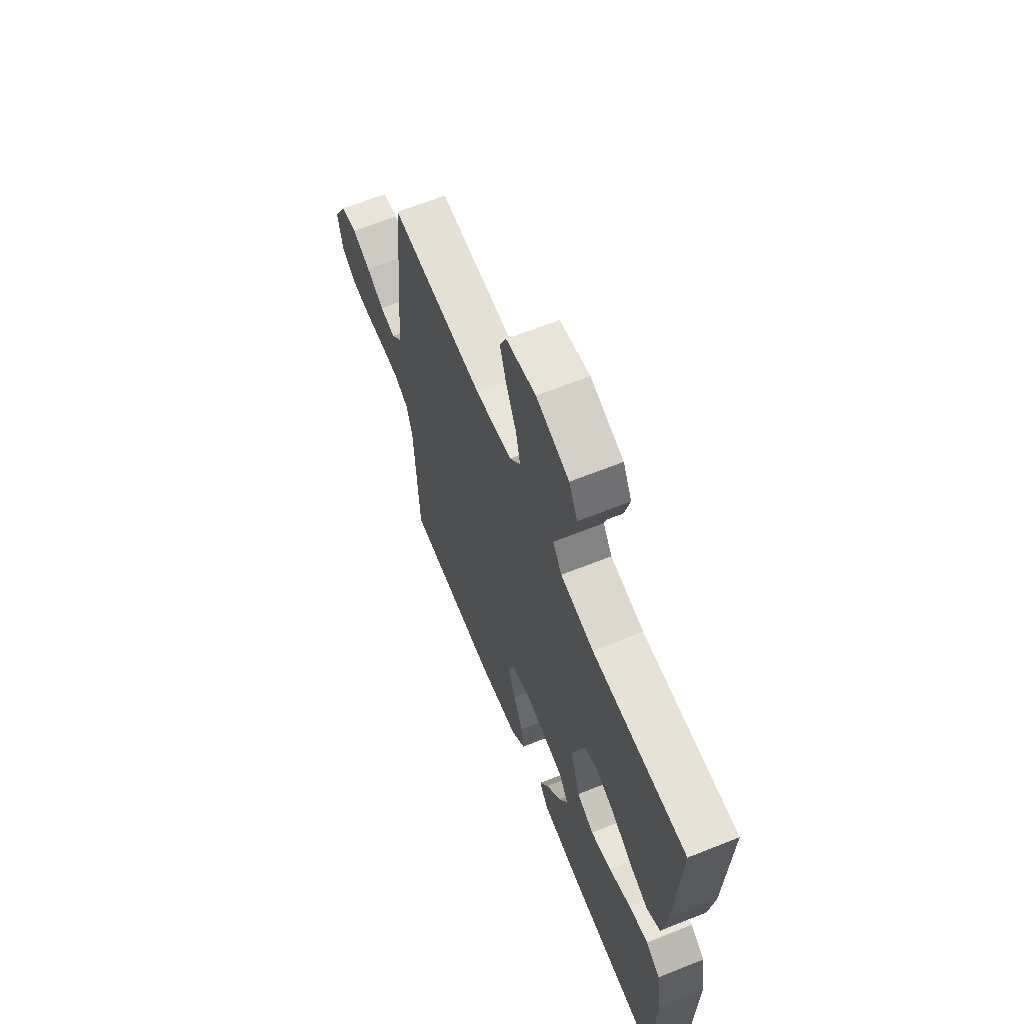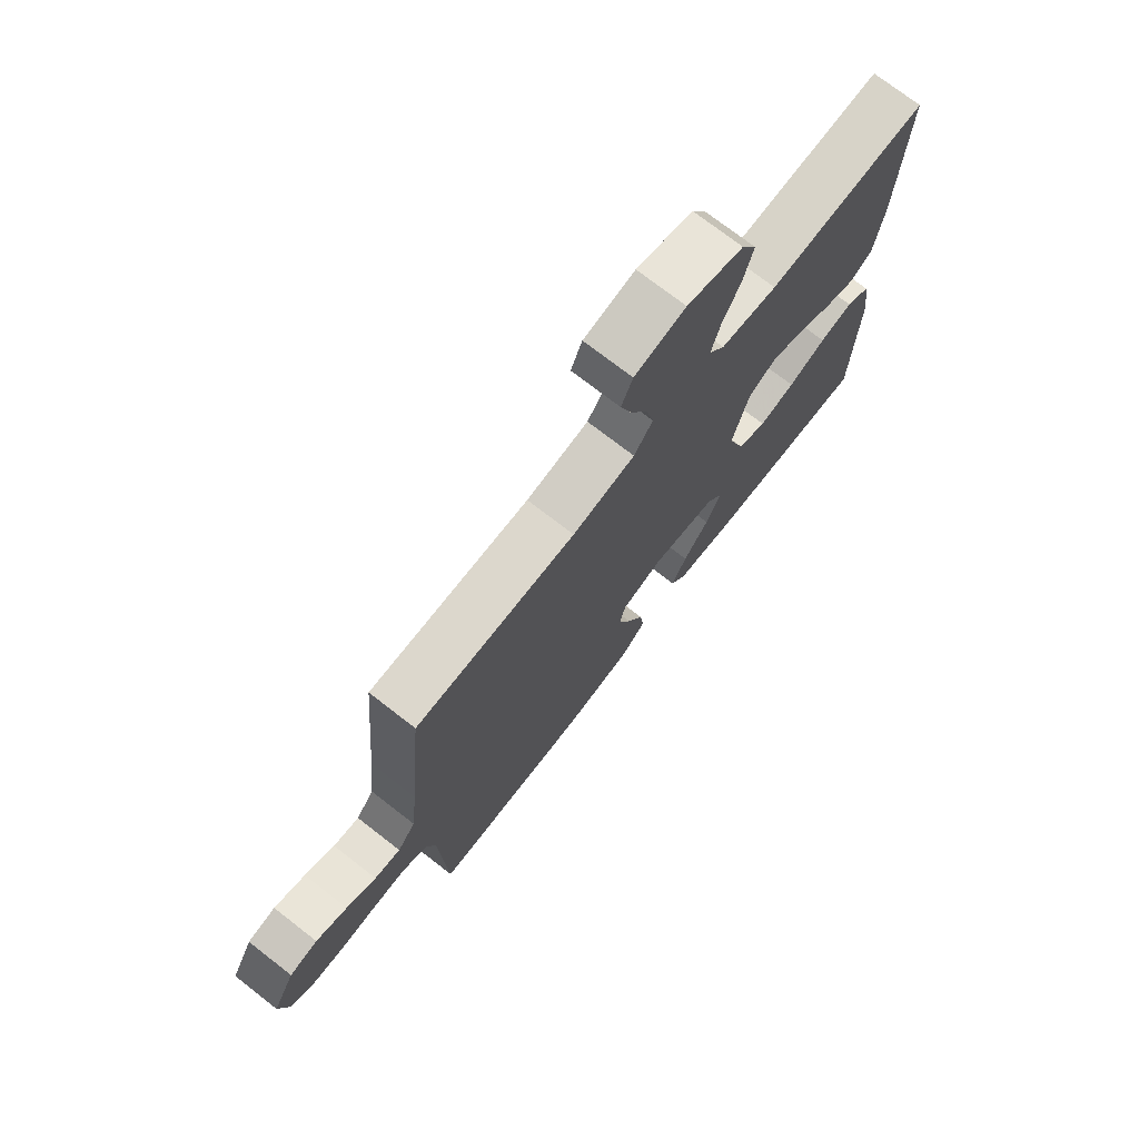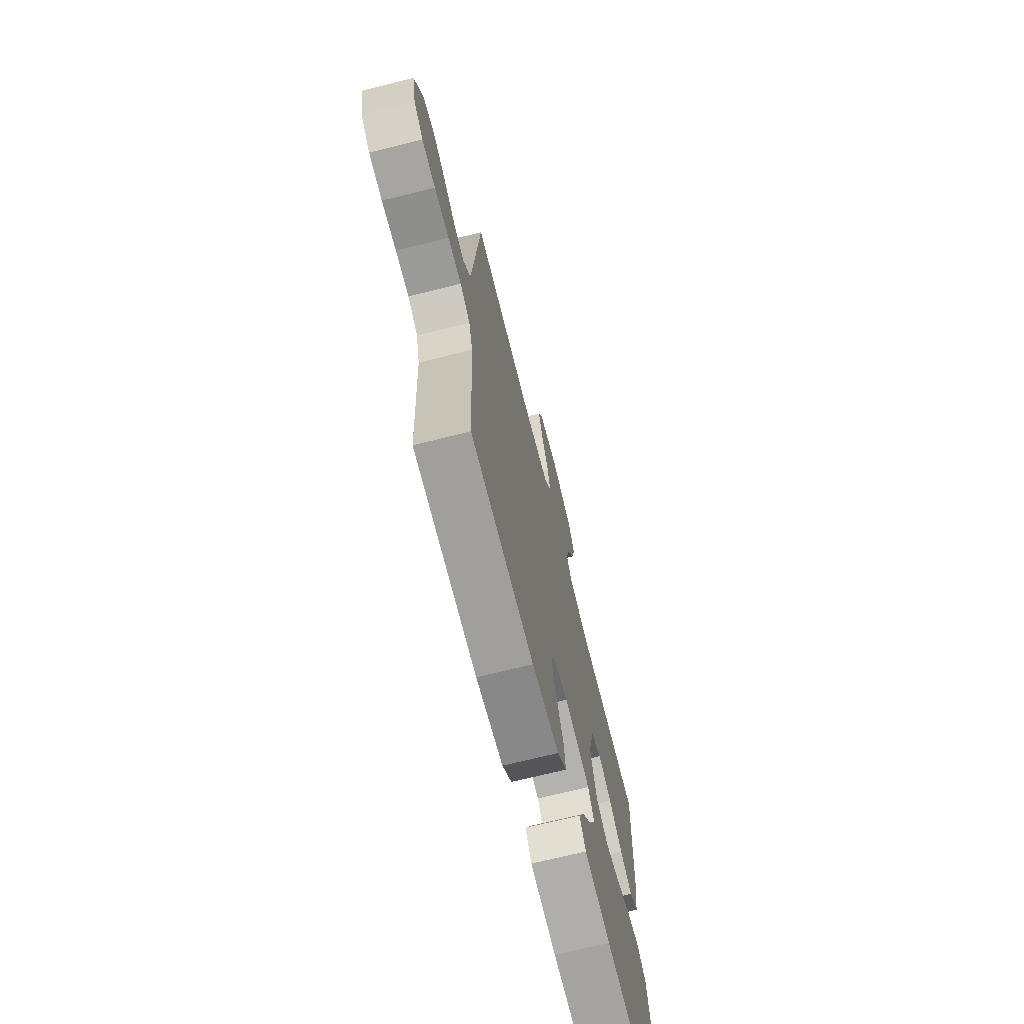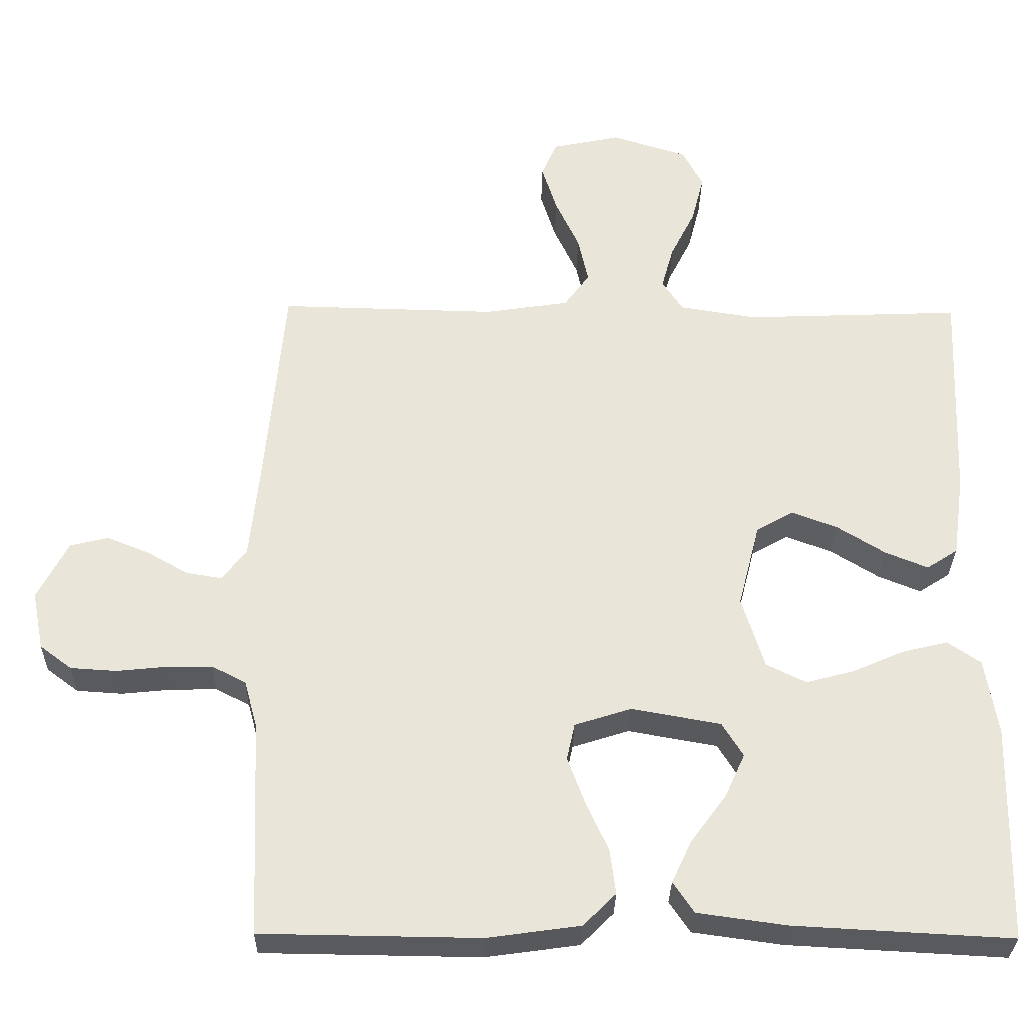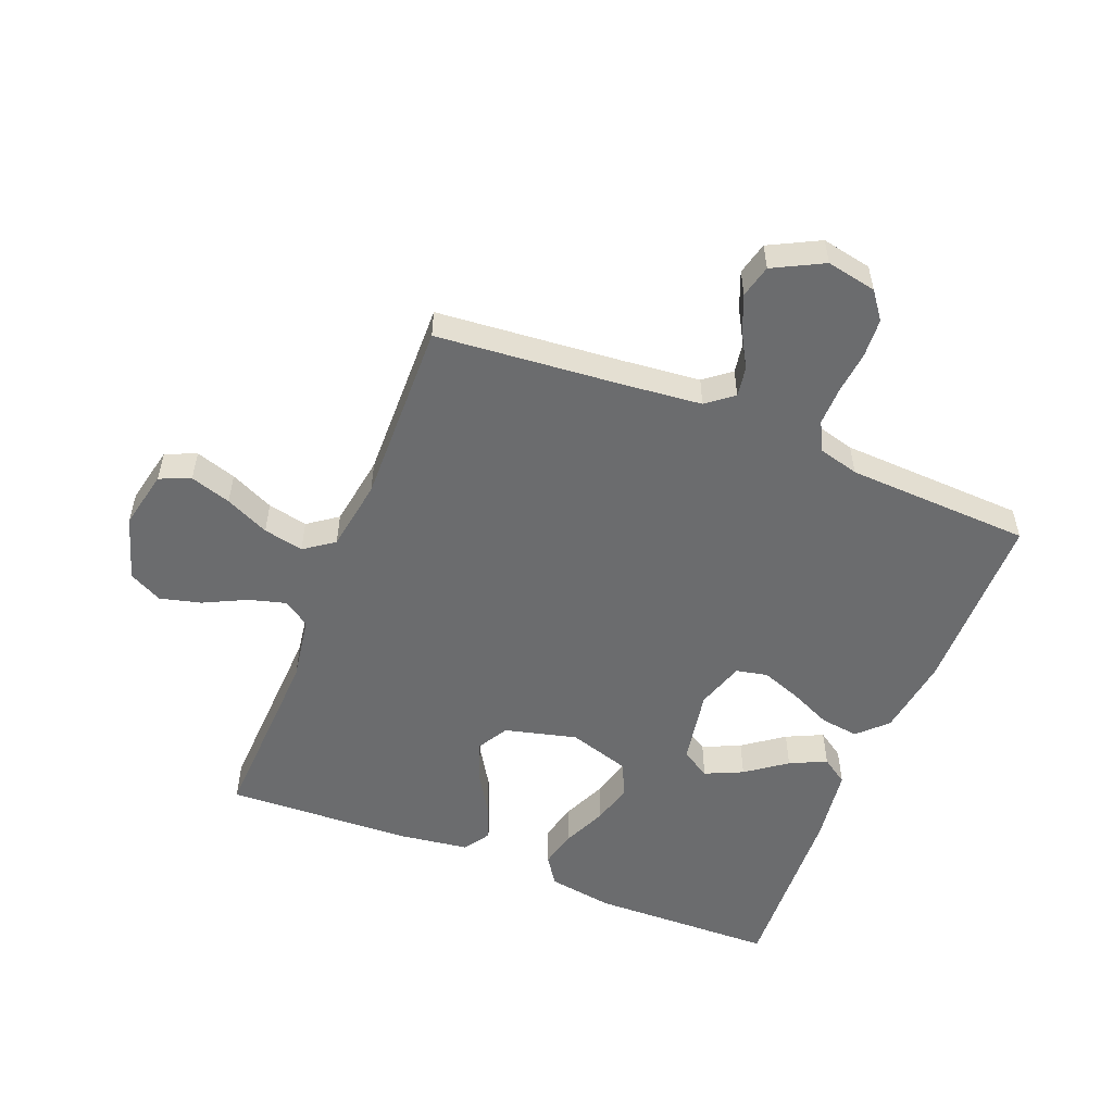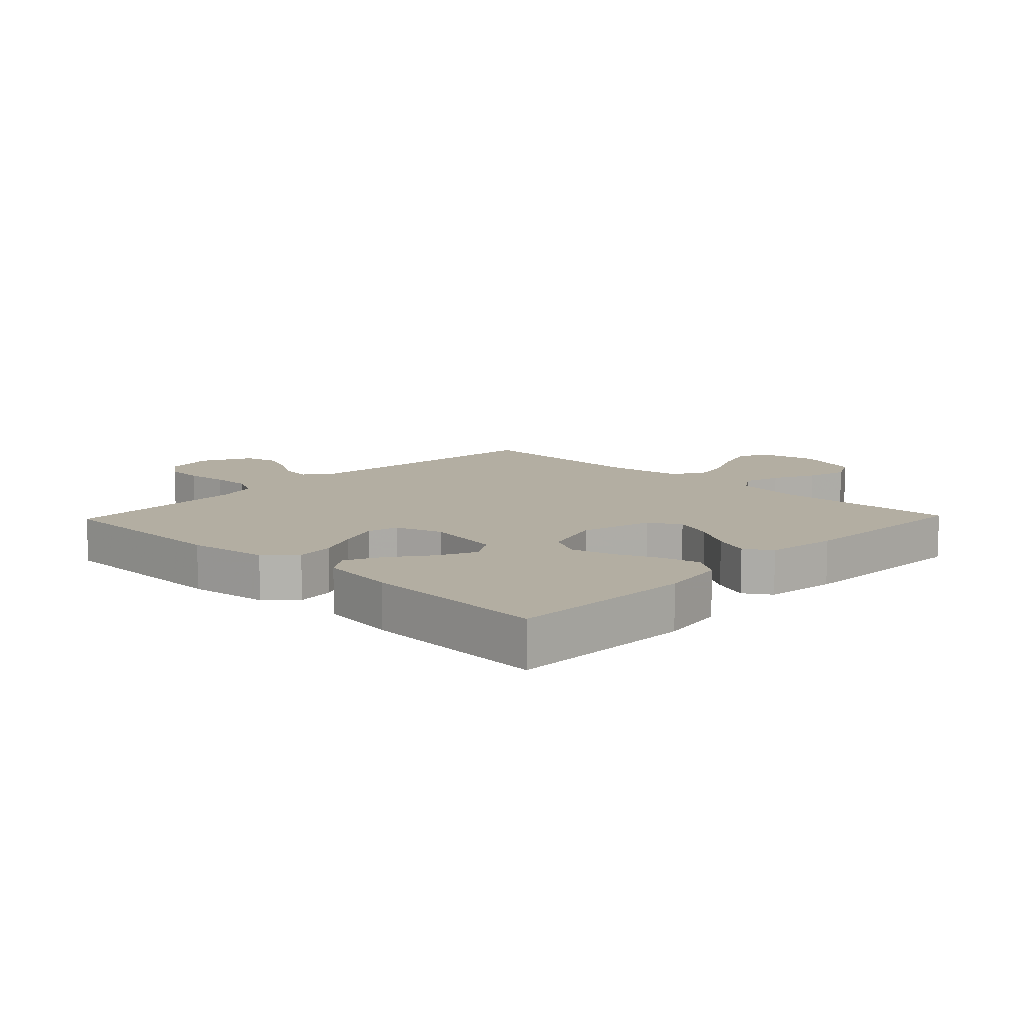
<metadata>
{"format":"obj","ext":"obj","renderer":"f3d","projection":"perspective","resolution":1024,"background":"white","views":[{"elev":64.6,"azim":-111.9,"up":"+Z"},{"elev":74.1,"azim":127.8,"up":"+Z"},{"elev":-70.4,"azim":104.0,"up":"+Z"},{"elev":-30.7,"azim":179.0,"up":"+Z"},{"elev":-53.6,"azim":68.2,"up":"+Y"},{"elev":10.8,"azim":-136.2,"up":"+Y"}]}
</metadata>
<code>
v 0.5 0.07 0.5
v 0.527 0.07 0.2
v 0.54 0.07 0.073
v 0.574 0.07 0.03
v 0.623 0.07 0.038
v 0.679 0.07 0.07
v 0.738 0.07 0.094
v 0.791 0.07 0.081
v 0.833 0.07 0
v 0.817 0.07 -0.081
v 0.773 0.07 -0.114
v 0.71 0.07 -0.118
v 0.641 0.07 -0.111
v 0.578 0.07 -0.11
v 0.531 0.07 -0.134
v 0.513 0.07 -0.2
v 0.5 0.07 -0.5
v 0.2 0.07 -0.504
v 0.071 0.07 -0.486
v 0.026 0.07 -0.441
v 0.034 0.07 -0.379
v 0.065 0.07 -0.311
v 0.089 0.07 -0.246
v 0.078 0.07 -0.195
v 0 0.07 -0.17
v -0.123 0.07 -0.192
v -0.152 0.07 -0.239
v -0.124 0.07 -0.3
v -0.076 0.07 -0.365
v -0.048 0.07 -0.424
v -0.077 0.07 -0.467
v -0.2 0.07 -0.484
v -0.5 0.07 -0.5
v -0.507 0.07 -0.2
v -0.49 0.07 -0.094
v -0.444 0.07 -0.063
v -0.382 0.07 -0.078
v -0.311 0.07 -0.109
v -0.244 0.07 -0.127
v -0.189 0.07 -0.1
v -0.158 0.07 0
v -0.188 0.07 0.117
v -0.239 0.07 0.146
v -0.303 0.07 0.122
v -0.369 0.07 0.081
v -0.428 0.07 0.057
v -0.471 0.07 0.085
v -0.487 0.07 0.2
v -0.5 0.07 0.5
v -0.2 0.07 0.488
v -0.094 0.07 0.505
v -0.065 0.07 0.548
v -0.082 0.07 0.609
v -0.116 0.07 0.677
v -0.133 0.07 0.744
v -0.105 0.07 0.798
v 0 0.07 0.831
v 0.095 0.07 0.811
v 0.116 0.07 0.761
v 0.095 0.07 0.695
v 0.062 0.07 0.624
v 0.048 0.07 0.559
v 0.083 0.07 0.511
v 0.2 0.07 0.493
v 0.5 0 0.5
v 0.527 0 0.2
v 0.54 0 0.073
v 0.574 0 0.03
v 0.623 0 0.038
v 0.679 0 0.07
v 0.738 0 0.094
v 0.791 0 0.081
v 0.833 0 0
v 0.817 0 -0.081
v 0.773 0 -0.114
v 0.71 0 -0.118
v 0.641 0 -0.111
v 0.578 0 -0.11
v 0.531 0 -0.134
v 0.513 0 -0.2
v 0.5 0 -0.5
v 0.2 0 -0.504
v 0.071 0 -0.486
v 0.026 0 -0.441
v 0.034 0 -0.379
v 0.065 0 -0.311
v 0.089 0 -0.246
v 0.078 0 -0.195
v 0 0 -0.17
v -0.123 0 -0.192
v -0.152 0 -0.239
v -0.124 0 -0.3
v -0.076 0 -0.365
v -0.048 0 -0.424
v -0.077 0 -0.467
v -0.2 0 -0.484
v -0.5 0 -0.5
v -0.507 0 -0.2
v -0.49 0 -0.094
v -0.444 0 -0.063
v -0.382 0 -0.078
v -0.311 0 -0.109
v -0.244 0 -0.127
v -0.189 0 -0.1
v -0.158 0 0
v -0.188 0 0.117
v -0.239 0 0.146
v -0.303 0 0.122
v -0.369 0 0.081
v -0.428 0 0.057
v -0.471 0 0.085
v -0.487 0 0.2
v -0.5 0 0.5
v -0.2 0 0.488
v -0.094 0 0.505
v -0.065 0 0.548
v -0.082 0 0.609
v -0.116 0 0.677
v -0.133 0 0.744
v -0.105 0 0.798
v 0 0 0.831
v 0.095 0 0.811
v 0.116 0 0.761
v 0.095 0 0.695
v 0.062 0 0.624
v 0.048 0 0.559
v 0.083 0 0.511
v 0.2 0 0.493
f 58 59 60 61
f 58 61 62
f 57 58 62
f 56 57 62
f 53 54 55 56
f 52 53 56 62
f 51 52 62 63
f 47 48 49 50
f 44 45 46 47
f 43 44 47 50
f 42 43 50 51
f 35 36 37 38
f 35 38 39
f 34 35 39
f 33 34 39
f 32 33 39 40
f 28 29 30 31
f 27 28 31 32
f 19 20 21 22
f 19 22 23
f 16 17 18 19
f 15 16 19 23
f 14 15 23 24
f 10 11 12 13
f 10 13 14
f 9 10 14
f 5 6 7 8
f 5 8 9 14
f 64 1 2
f 64 2 3
f 63 64 3 4
f 41 42 51 63
f 41 63 4
f 27 32 40 41
f 26 27 41
f 25 26 41 4
f 14 24 25
f 4 5 14 25
f 125 124 123 122
f 126 125 122
f 126 122 121
f 126 121 120
f 120 119 118 117
f 126 120 117 116
f 127 126 116 115
f 114 113 112 111
f 111 110 109 108
f 114 111 108 107
f 115 114 107 106
f 102 101 100 99
f 103 102 99
f 103 99 98
f 103 98 97
f 104 103 97 96
f 95 94 93 92
f 96 95 92 91
f 86 85 84 83
f 87 86 83
f 83 82 81 80
f 87 83 80 79
f 88 87 79 78
f 77 76 75 74
f 78 77 74
f 78 74 73
f 72 71 70 69
f 78 73 72 69
f 66 65 128
f 67 66 128
f 68 67 128 127
f 127 115 106 105
f 68 127 105
f 105 104 96 91
f 105 91 90
f 68 105 90 89
f 89 88 78
f 89 78 69 68
f 1 65 66 2
f 2 66 67 3
f 3 67 68 4
f 4 68 69 5
f 5 69 70 6
f 6 70 71 7
f 7 71 72 8
f 8 72 73 9
f 9 73 74 10
f 10 74 75 11
f 11 75 76 12
f 12 76 77 13
f 13 77 78 14
f 14 78 79 15
f 15 79 80 16
f 16 80 81 17
f 17 81 82 18
f 18 82 83 19
f 19 83 84 20
f 20 84 85 21
f 21 85 86 22
f 22 86 87 23
f 23 87 88 24
f 24 88 89 25
f 25 89 90 26
f 26 90 91 27
f 27 91 92 28
f 28 92 93 29
f 29 93 94 30
f 30 94 95 31
f 31 95 96 32
f 32 96 97 33
f 33 97 98 34
f 34 98 99 35
f 35 99 100 36
f 36 100 101 37
f 37 101 102 38
f 38 102 103 39
f 39 103 104 40
f 40 104 105 41
f 41 105 106 42
f 42 106 107 43
f 43 107 108 44
f 44 108 109 45
f 45 109 110 46
f 46 110 111 47
f 47 111 112 48
f 48 112 113 49
f 49 113 114 50
f 50 114 115 51
f 51 115 116 52
f 52 116 117 53
f 53 117 118 54
f 54 118 119 55
f 55 119 120 56
f 56 120 121 57
f 57 121 122 58
f 58 122 123 59
f 59 123 124 60
f 60 124 125 61
f 61 125 126 62
f 62 126 127 63
f 63 127 128 64
f 64 128 65 1

</code>
